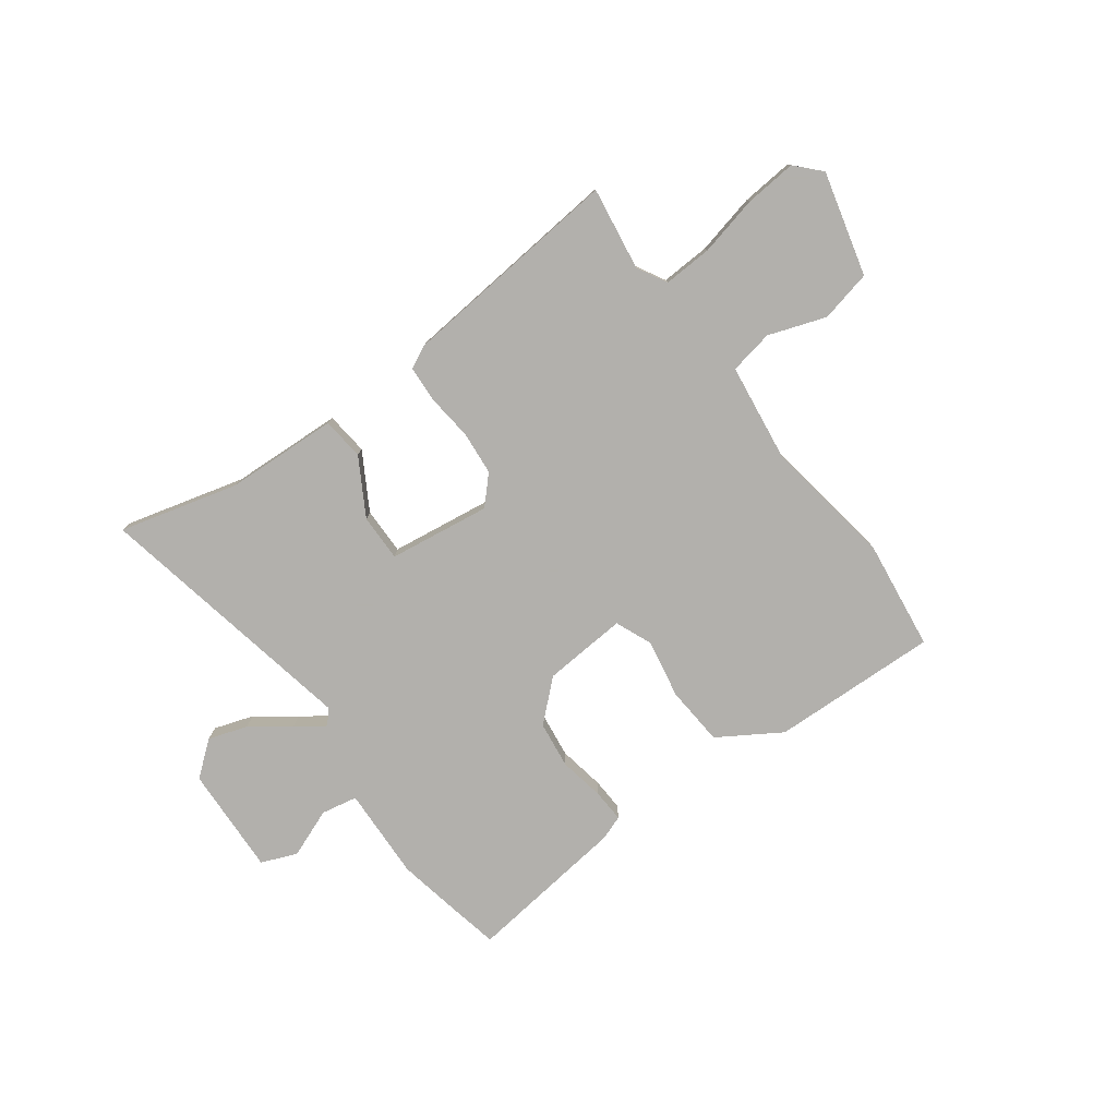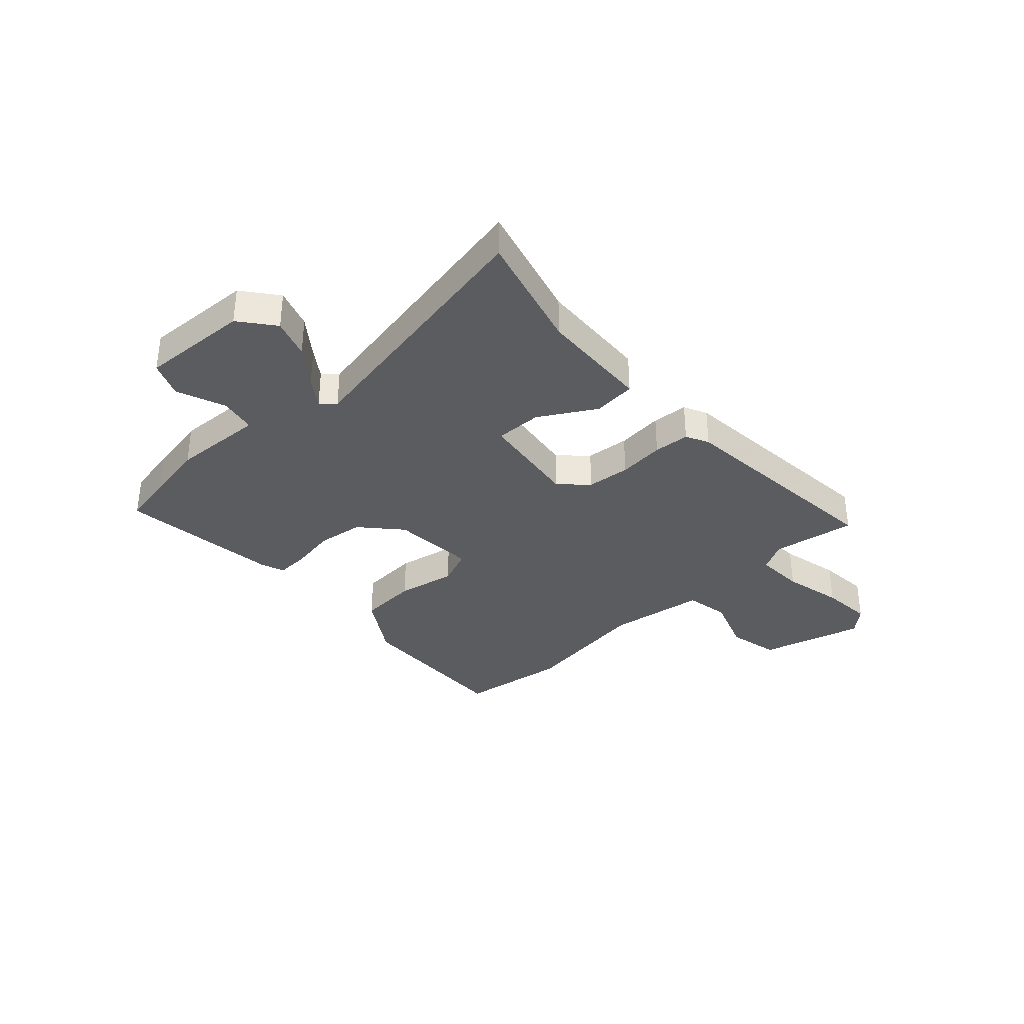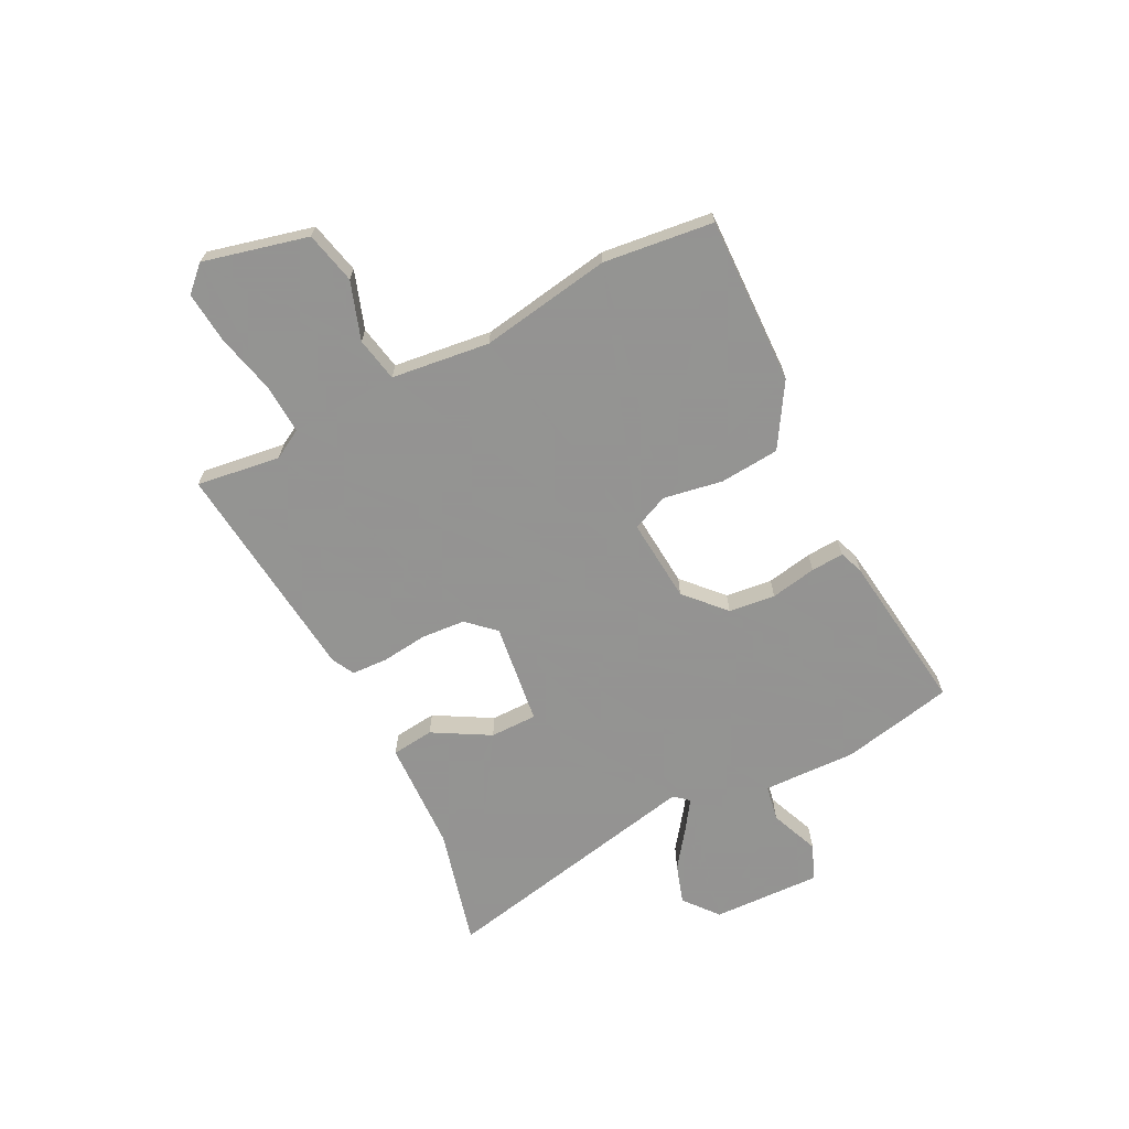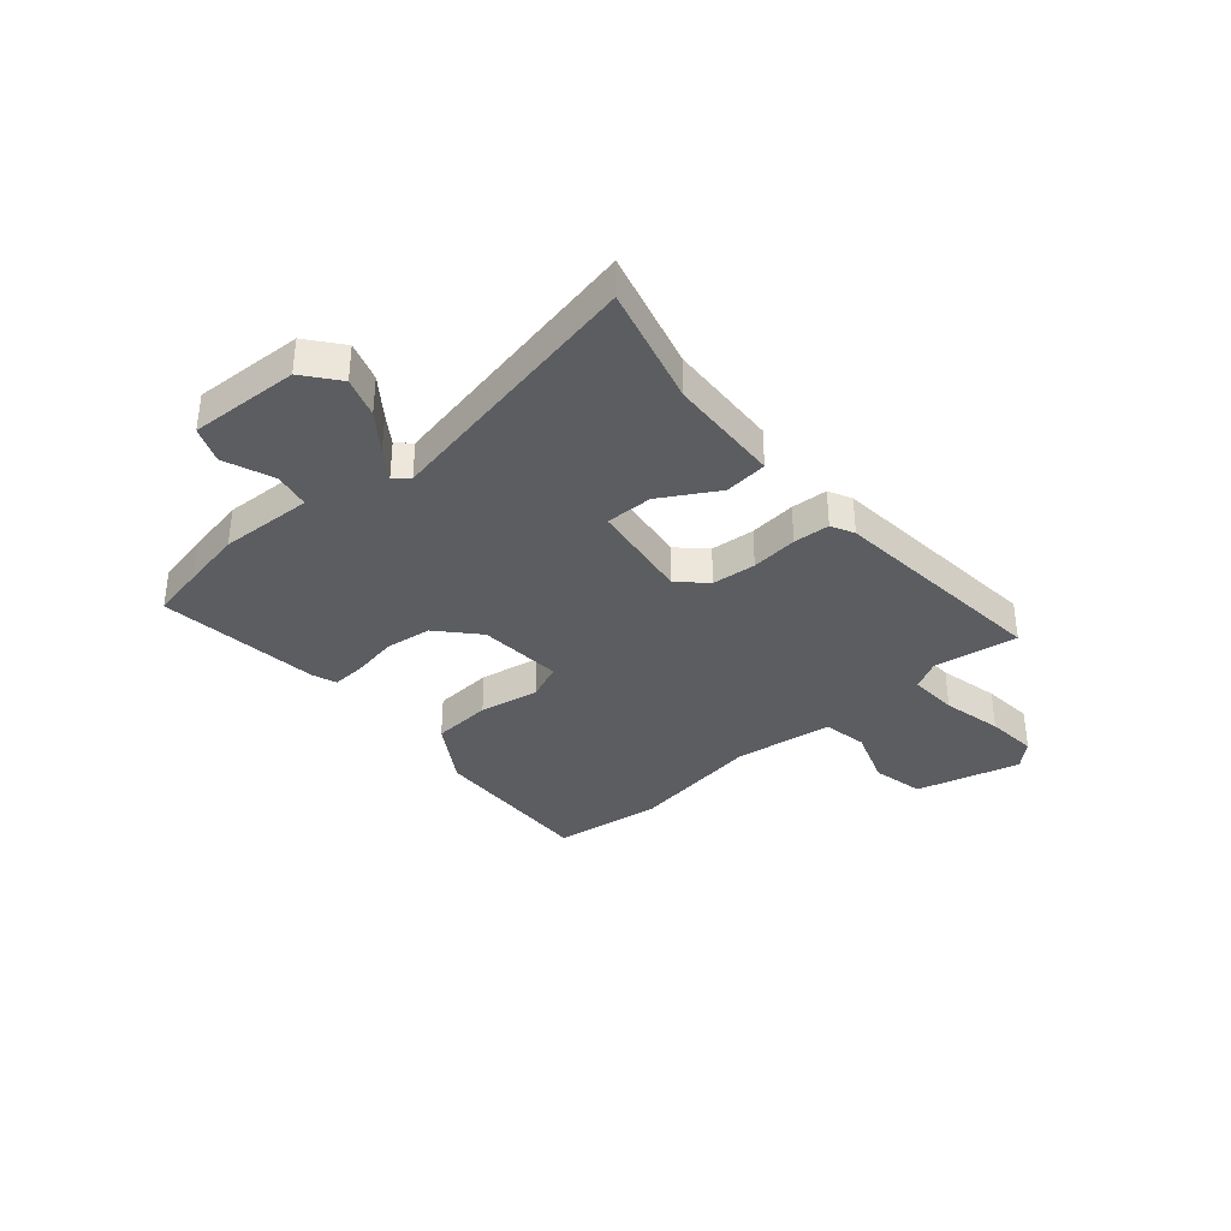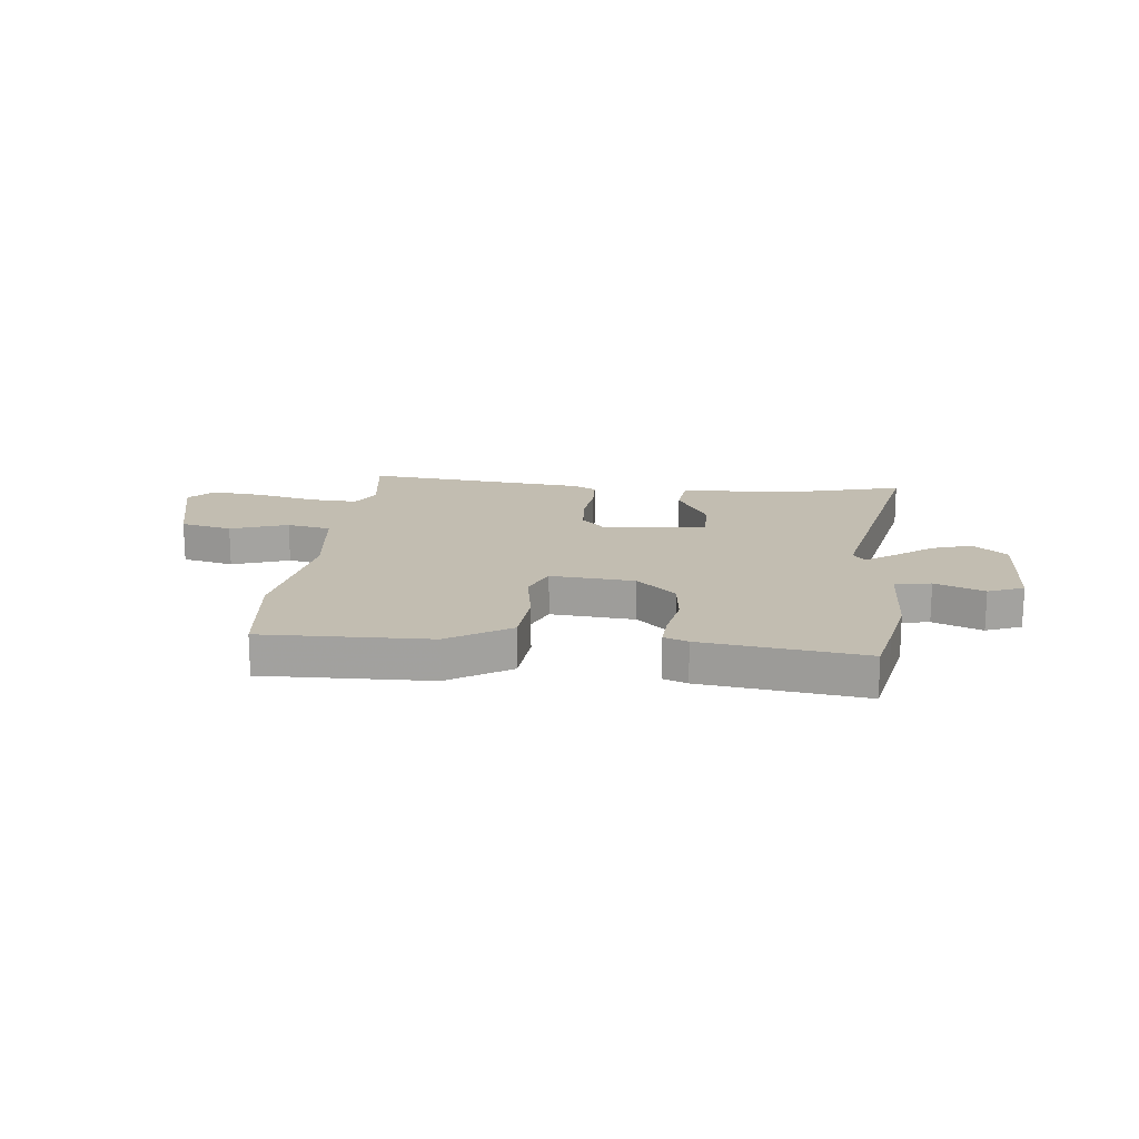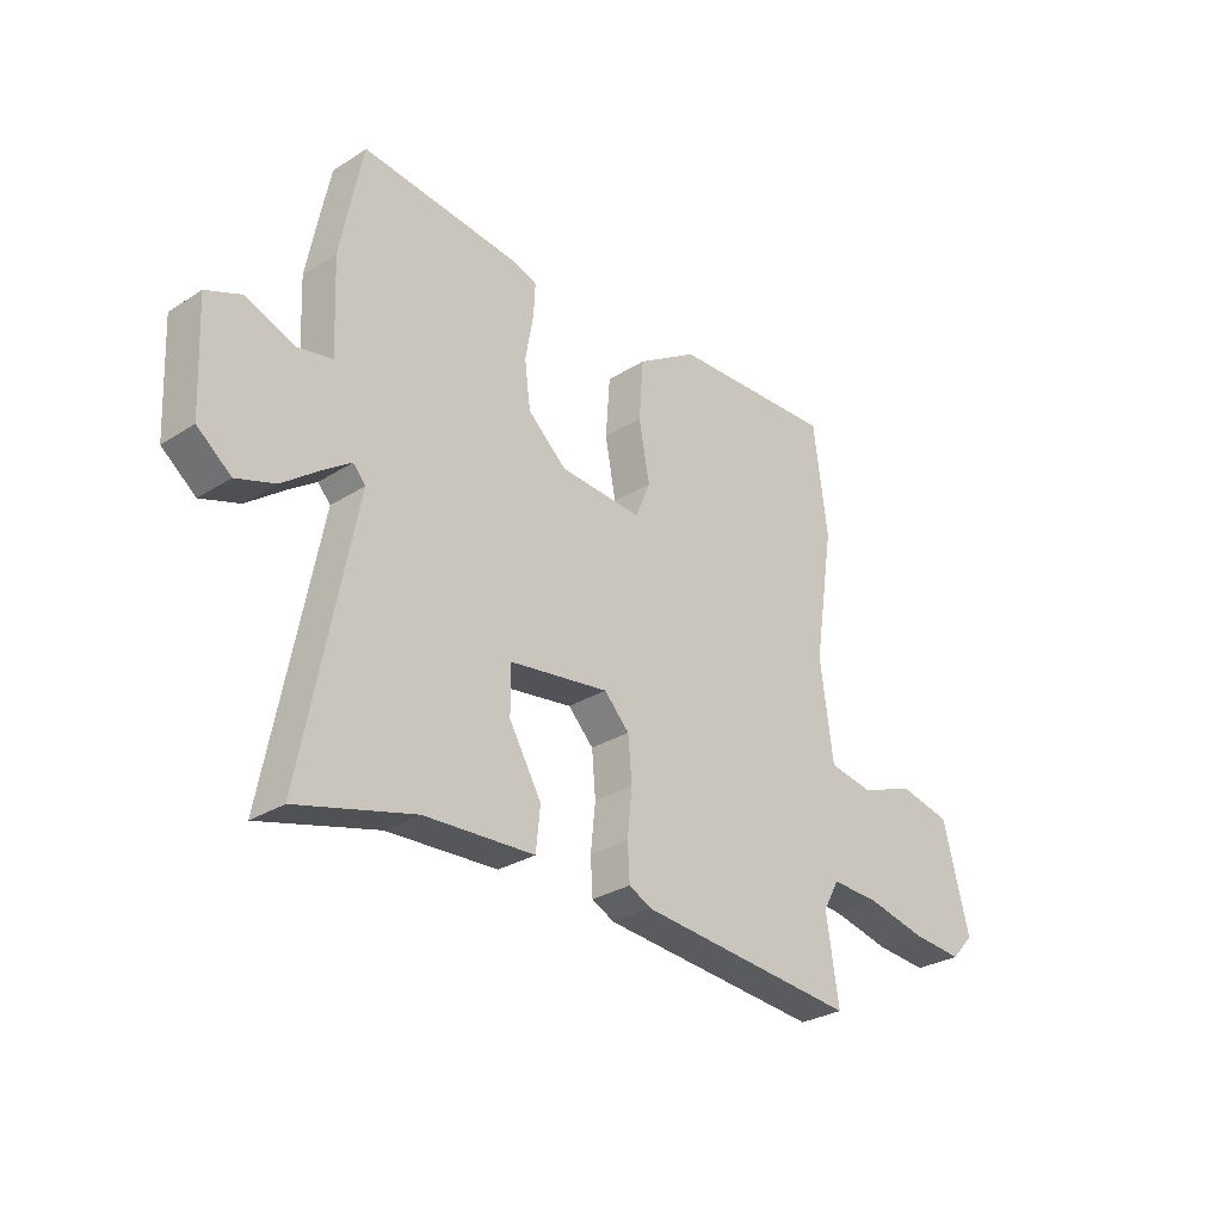
<metadata>
{"format":"obj","ext":"obj","renderer":"f3d","projection":"perspective","resolution":1024,"background":"white","views":[{"elev":-78.6,"azim":-143.5,"up":"+Y"},{"elev":-34.8,"azim":132.4,"up":"+Y"},{"elev":-66.9,"azim":-62.5,"up":"+Y"},{"elev":-35.7,"azim":130.8,"up":"+Y"},{"elev":17.0,"azim":6.6,"up":"+Y"},{"elev":-29.1,"azim":133.2,"up":"+Z"}]}
</metadata>
<code>
v 0.497 0.07 0.512
v 0.517 0.07 0.415
v 0.538 0.07 0.306
v 0.531 0.07 0.136
v 0.597 0.07 0.123
v 0.687 0.07 0.158
v 0.752 0.07 0.131
v 0.743 0.07 -0.068
v 0.68 0.07 -0.118
v 0.608 0.07 -0.094
v 0.539 0.07 -0.042
v 0.487 0.07 -0.006
v 0.464 0.07 -0.032
v 0.56 0.07 -0.522
v 0.343 0.07 -0.464
v 0.138 0.07 -0.454
v 0.13 0.07 -0.376
v 0.19 0.07 -0.273
v 0.191 0.07 -0.187
v 0.005 0.07 -0.161
v -0.042 0.07 -0.21
v -0.049 0.07 -0.29
v -0.04 0.07 -0.375
v -0.044 0.07 -0.441
v -0.086 0.07 -0.462
v -0.496 0.07 -0.5
v -0.473 0.07 -0.347
v -0.503 0.07 -0.293
v -0.593 0.07 -0.297
v -0.703 0.07 -0.322
v -0.798 0.07 -0.33
v -0.84 0.07 -0.285
v -0.791 0.07 -0.095
v -0.696 0.07 -0.074
v -0.591 0.07 -0.111
v -0.51 0.07 -0.096
v -0.486 0.07 0.083
v -0.523 0.07 0.322
v -0.497 0.07 0.522
v -0.191 0.07 0.511
v -0.078 0.07 0.44
v -0.07 0.07 0.331
v -0.09 0.07 0.223
v -0.062 0.07 0.156
v 0.092 0.07 0.167
v 0.164 0.07 0.232
v 0.175 0.07 0.317
v 0.16 0.07 0.401
v 0.157 0.07 0.461
v 0.201 0.07 0.477
v 0.497 0 0.512
v 0.517 0 0.415
v 0.538 0 0.306
v 0.531 0 0.136
v 0.597 0 0.123
v 0.687 0 0.158
v 0.752 0 0.131
v 0.743 0 -0.068
v 0.68 0 -0.118
v 0.608 0 -0.094
v 0.539 0 -0.042
v 0.487 0 -0.006
v 0.464 0 -0.032
v 0.56 0 -0.522
v 0.343 0 -0.464
v 0.138 0 -0.454
v 0.13 0 -0.376
v 0.19 0 -0.273
v 0.191 0 -0.187
v 0.005 0 -0.161
v -0.042 0 -0.21
v -0.049 0 -0.29
v -0.04 0 -0.375
v -0.044 0 -0.441
v -0.086 0 -0.462
v -0.496 0 -0.5
v -0.473 0 -0.347
v -0.503 0 -0.293
v -0.593 0 -0.297
v -0.703 0 -0.322
v -0.798 0 -0.33
v -0.84 0 -0.285
v -0.791 0 -0.095
v -0.696 0 -0.074
v -0.591 0 -0.111
v -0.51 0 -0.096
v -0.486 0 0.083
v -0.523 0 0.322
v -0.497 0 0.522
v -0.191 0 0.511
v -0.078 0 0.44
v -0.07 0 0.331
v -0.09 0 0.223
v -0.062 0 0.156
v 0.092 0 0.167
v 0.164 0 0.232
v 0.175 0 0.317
v 0.16 0 0.401
v 0.157 0 0.461
v 0.201 0 0.477
f 47 48 49 50
f 46 47 50 1
f 45 46 1 2
f 40 41 42 43
f 38 39 40 43
f 37 38 43 44
f 36 37 44 45
f 32 33 34 35
f 32 35 36
f 29 30 31 32
f 28 29 32 36
f 27 28 36 45
f 22 23 24 25
f 21 22 25 26
f 20 21 26 27
f 15 16 17 18
f 13 14 15 18
f 12 13 18 19
f 8 9 10 11
f 8 11 12
f 5 6 7 8
f 4 5 8 12
f 20 27 45 2
f 4 12 19 20
f 2 3 4 20
f 100 99 98 97
f 51 100 97 96
f 52 51 96 95
f 93 92 91 90
f 93 90 89 88
f 94 93 88 87
f 95 94 87 86
f 85 84 83 82
f 86 85 82
f 82 81 80 79
f 86 82 79 78
f 95 86 78 77
f 75 74 73 72
f 76 75 72 71
f 77 76 71 70
f 68 67 66 65
f 68 65 64 63
f 69 68 63 62
f 61 60 59 58
f 62 61 58
f 58 57 56 55
f 62 58 55 54
f 52 95 77 70
f 70 69 62 54
f 70 54 53 52
f 1 51 52 2
f 2 52 53 3
f 3 53 54 4
f 4 54 55 5
f 5 55 56 6
f 6 56 57 7
f 7 57 58 8
f 8 58 59 9
f 9 59 60 10
f 10 60 61 11
f 11 61 62 12
f 12 62 63 13
f 13 63 64 14
f 14 64 65 15
f 15 65 66 16
f 16 66 67 17
f 17 67 68 18
f 18 68 69 19
f 19 69 70 20
f 20 70 71 21
f 21 71 72 22
f 22 72 73 23
f 23 73 74 24
f 24 74 75 25
f 25 75 76 26
f 26 76 77 27
f 27 77 78 28
f 28 78 79 29
f 29 79 80 30
f 30 80 81 31
f 31 81 82 32
f 32 82 83 33
f 33 83 84 34
f 34 84 85 35
f 35 85 86 36
f 36 86 87 37
f 37 87 88 38
f 38 88 89 39
f 39 89 90 40
f 40 90 91 41
f 41 91 92 42
f 42 92 93 43
f 43 93 94 44
f 44 94 95 45
f 45 95 96 46
f 46 96 97 47
f 47 97 98 48
f 48 98 99 49
f 49 99 100 50
f 50 100 51 1

</code>
